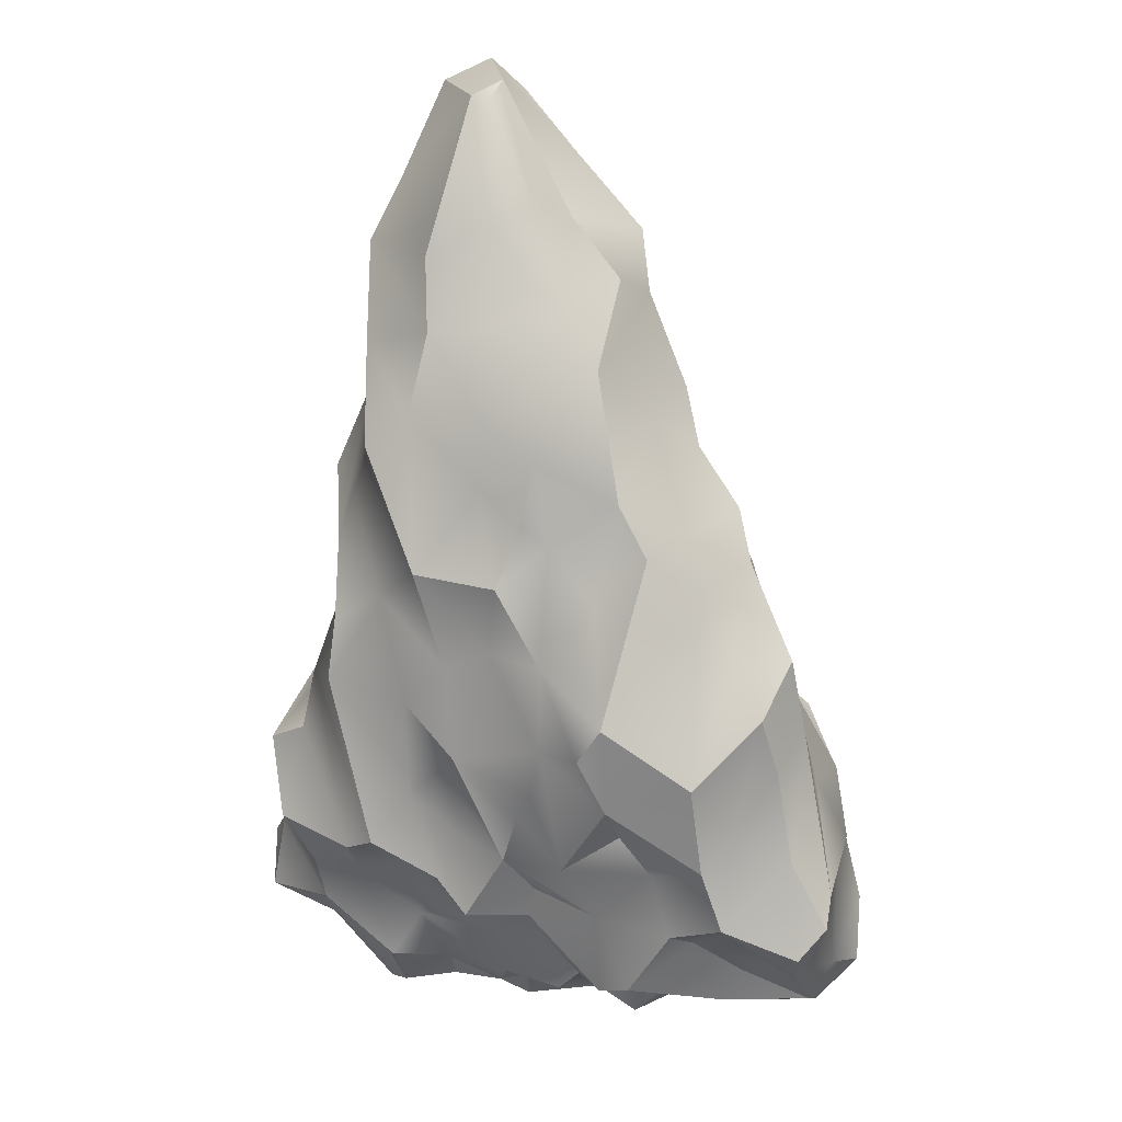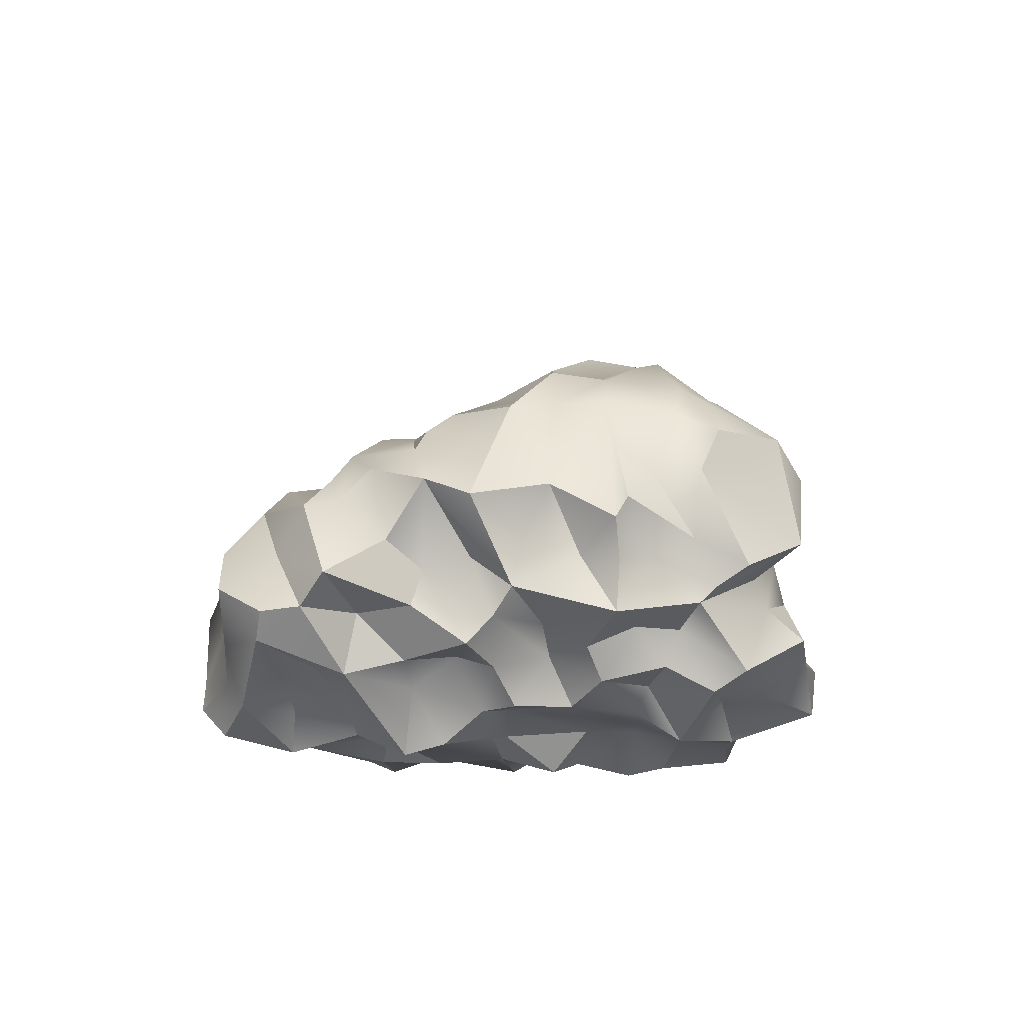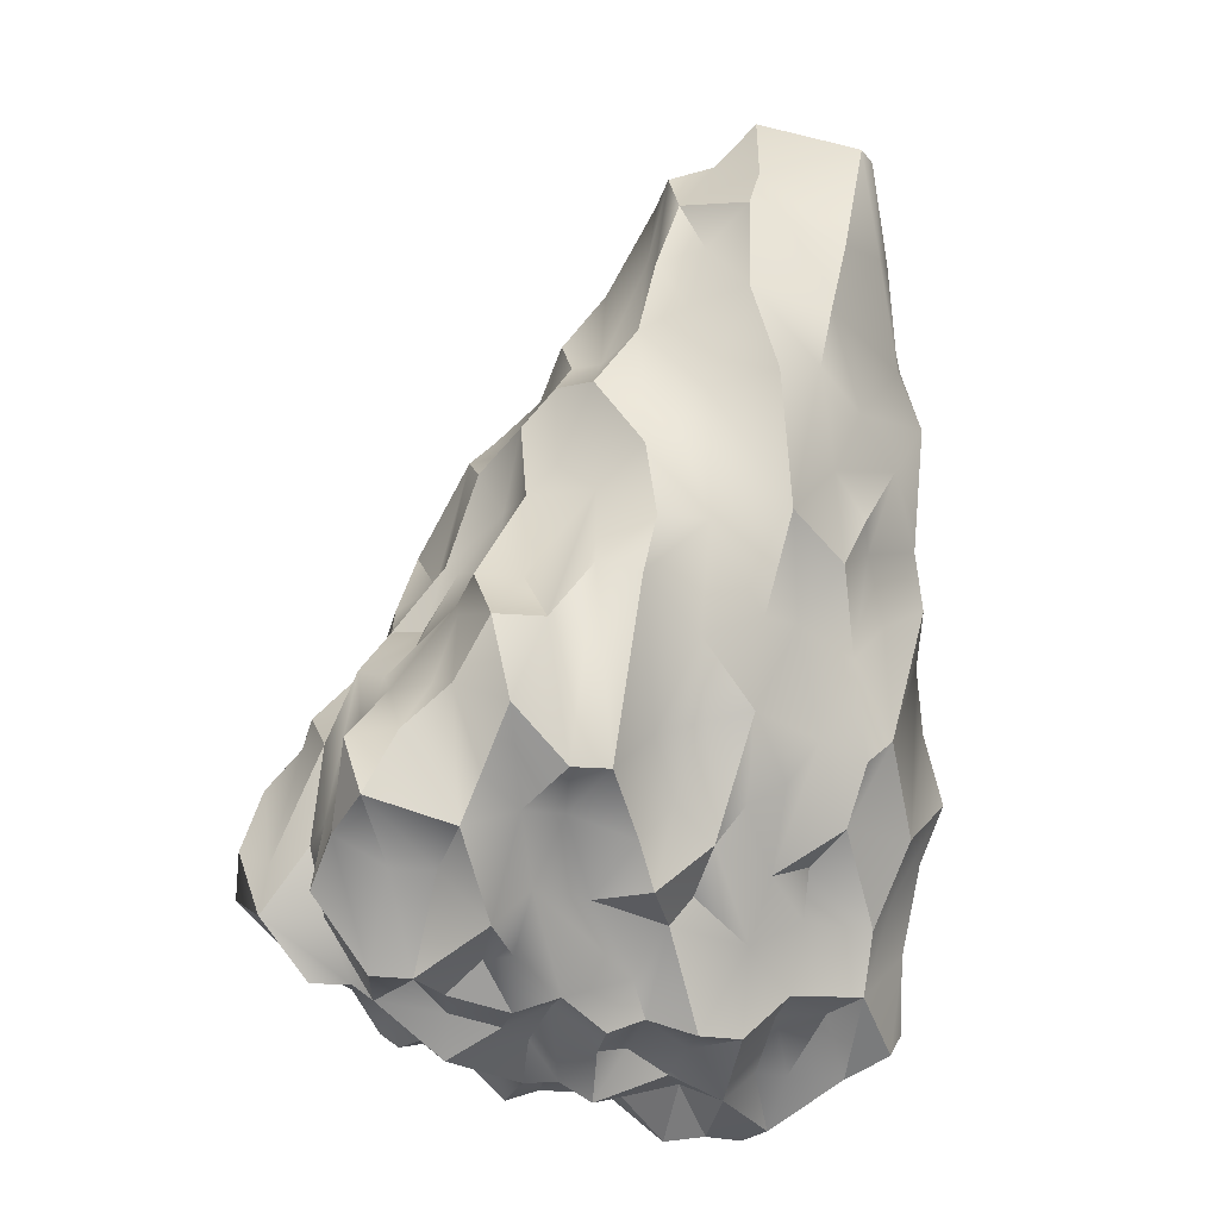
<metadata>
{"format":"obj","ext":"obj","renderer":"f3d","projection":"perspective","resolution":1024,"background":"white","views":[{"elev":-7.1,"azim":89.3,"up":"+Y"},{"elev":-64.8,"azim":-118.7,"up":"+Y"},{"elev":-32.8,"azim":24.6,"up":"+Y"}]}
</metadata>
<code>
o rock.010
v -18.58 1.707 0.3571
v -18.2 4.247 0.427
v -20.02 4.058 -0.3237
v -20.55 3.38 -0.3289
v -18.77 -0.2905 -1.592
v -22.03 0.9731 -0.8443
v -22.02 0.7405 -0.3259
v -20.61 -0.5933 0.786
v -18.88 1.091 -2.638
v -20.72 0.5586 -2.26
v -19.69 -0.5623 -0.204
v -17.95 1.67 -1.914
v -21.53 -0.7288 -0.3685
v -18.74 2.504 0.5728
v -18.21 5.608 -0.4375
v -18.13 4.319 -1.525
v -17.73 3.848 -1.351
v -18.06 3.841 -1.571
v -18.22 3.185 -1.839
v -18.22 2.752 -1.926
v -18.18 2.304 -2.205
v -19.16 5.041 -0.1725
v -20.15 3.703 -0.6412
v -20.52 3.058 -0.7462
v -20.76 2.786 -0.3966
v -21.27 2.252 -0.6702
v -18.81 1.59 0.7008
v -18.89 1.145 0.7522
v -19.44 0.8223 0.9835
v -18.53 0.2677 -0.7203
v -18.19 1.9 -2.289
v -18.09 1.205 -2.558
v -21.49 1.879 -0.8548
v -21.38 -0.5392 0.2433
v -19.43 -0.985 -2.302
v -19.55 -1.203 -2.814
v -19.66 -0.4448 -3.22
v -20.02 -1.02 -1.474
v -20.84 -1.018 -0.474
v -18.89 2.205 0.6873
v -19.58 2.279 0.6084
v -20.1 2.205 0.3456
v -21.18 1.48 0.06555
v -18.65 2.257 -1.979
v -19.37 2.276 -1.816
v -19.66 2.486 -1.837
v -19.91 2.231 -1.59
v -20.8 -0.4935 -2.605
v -21.06 -0.834 -2.297
v -21.92 -0.07972 -1.292
v -20.54 -0.6324 -2.711
v -21.24 -1 -0.8291
v -18.54 -0.6821 -2.08
v -18.93 -0.7352 -1.738
v -19.12 -0.7771 -1.924
v -21.34 -0.8845 -0.08352
v -18.56 1.508 -2.386
v -19.49 0.5615 -3.014
v -20.39 -0.6386 -2.914
v -19.27 1.968 0.6393
v -19.16 1.226 0.8793
v -20.13 1.068 0.8885
v -21.15 -0.1278 0.6978
v -19.95 -0.5731 0.1072
v -19.17 -1.122 -1.441
v -21.76 1.509 -0.8391
v -21.58 1.671 -1.169
v -21.51 1.234 -1.472
v -21.38 0.6554 -1.663
v -21.19 0.1835 -2.168
v -17.58 5.119 -0.3071
v -17.84 2.886 0.1324
v -17.65 3.983 0.007938
v -17.58 4.323 -0.7309
v -17.95 2.389 -0.3716
v -17.75 2.812 -0.3857
v -17.64 2.533 -0.7511
v -18.32 4.576 -1.026
v -18.78 3.093 -1.607
v -18.56 4.28 -1.201
v -19.92 4.217 -0.9169
v -19.63 4.489 -0.5798
v -19.48 3.763 -1.152
v -19.92 3.113 -1.186
v -19.29 4.108 -0.9239
v -19.87 3.048 -1.272
v -19.43 3.343 -1.237
v -18.82 4.814 -0.7491
v -18.96 4.425 -1.131
v -18.09 4.885 -1.043
v -18.92 2.717 -1.763
v -19.41 2.759 -1.633
v -20.74 2.228 -1.326
v -18.9 5.014 -0.2888
v -18.89 4.884 0.2236
v -19.84 3.196 0.2273
v -19.25 2.793 0.7304
v -18.76 4.476 0.3573
v -18.91 3.921 0.4436
v -19.61 2.962 0.5712
v -19.06 4.117 0.2496
v -19.44 4.06 0.1157
v -19.74 3.616 0.2203
v -19.88 2.722 0.5537
v -19.03 3.348 0.4741
v -19.24 -0.04705 0.4524
v -18.77 0.1263 -0.6283
v -19.11 0.003605 -0.2226
v -19.37 -0.5813 -0.7166
v -19.27 -0.5779 -0.2481
v -19.91 -0.1657 0.9275
v -18.29 1.272 -0.4361
v -17.96 1.688 -0.4738
v -18.04 1.136 -0.7903
v -18.63 -0.0183 -1.362
v -18.05 0.2893 -1.839
v -18.31 0.1435 -1.251
v -17.93 1.574 -1.162
v -18.4 1.18 -0.1098
v -18.39 -0.2806 -1.931
v -18.55 -0.8904 -2.622
v -18.41 -0.2065 -2.571
v -17.95 0.7707 -2.328
v -18.7 0.4099 -2.78
v -18.62 -0.4257 -2.872
v -19.5 0.1618 -3.066
v -18.88 -0.000594 -3.025
v -19.06 0.5121 -2.979
v -19.07 1.649 -2.233
v -19.16 1.093 -2.508
v -19.39 1.296 -2.465
v -19.67 1.013 -2.852
v -20.06 0.6198 -2.579
v -19.58 1.259 -2.341
v -20.63 -0.01392 -2.689
v -20.49 -0.2679 -2.776
v -20.16 0.9339 -2.258
v -21.05 1.155 -1.59
v -20.48 1.557 -1.719
v -20.72 1.422 -1.832
v -20.42 1.291 -2.093
v -21.16 1.039 -1.761
v -19.87 1.308 -2.347
v -18.73 2.014 -2.34
v -19.72 1.711 -1.996
v -19.9 0.4198 -2.753
v -20.7 1.692 -1.546
v -21.07 0.5952 -2.069
v -21.72 0.5544 -1.607
v -21.71 -0.03009 -1.59
v -21.34 -0.3815 -2.02
v -21.97 0.5697 0.1557
v -21.93 -0.4674 -0.526
v -22.02 0.03586 0.3261
v -21.15 0.9492 0.2919
v -20.67 0.7469 0.8668
v -21.32 0.6036 0.4867
v -19.71 1.314 0.7942
v -20 1.316 0.9474
v -20.24 1.243 0.7321
v -20.91 1.432 0.381
v -20.64 1.341 0.4274
v -21.69 0.8165 0.1676
v -21.62 1.259 -0.2295
v -21.05 1.793 0.1122
v -20.4 1.753 0.4048
v -19.71 0.7657 1.24
v -20.01 0.3874 1.156
v -20.68 0.08092 1.297
v -20.24 0.519 1.004
v -19.61 0.16 1.144
v -21.22 -0.5566 0.4419
v -20.9 -0.4064 1.009
v -20.09 -0.4522 0.8472
v -20.39 -0.5596 0.5653
v -20.69 -1.11 0.2613
v -19.92 -1.14 -0.9447
v -20.4 -0.881 -0.1026
v -20.28 -0.9133 -0.8541
v -20.17 -0.9059 -0.08944
v -19.4 -1.137 -1.238
v -19.7 -0.8225 -0.8826
v -20.05 -1.023 -0.5485
v -18.86 -0.6851 -2.223
v -19.63 -0.9096 -3.188
v -19.26 -0.9639 -2.486
v -19.77 -1.21 -2.895
v -21.29 -0.8146 -0.5717
v -21.49 -0.9354 -1.003
v -21.59 -0.874 0.03363
v -20.56 -1.075 -0.7105
v -20.54 -1.023 -1.065
v -20.5 -1.185 -1.445
v -19.95 -1.23 -2.67
v -20.47 -0.9313 -1.988
v -20.3 -1.335 -1.542
v -19.86 -1.112 -1.808
v -17.55 5.08 -0.4325
v -17.78 3.466 -0.002231
v -17.55 4.174 -0.4521
v -17.56 3.154 -1.186
v -17.63 3.535 -0.9523
v -18.19 4.694 0.2126
v -17.61 5.243 -0.5288
v -18.1 1.813 0.1023
v -18.02 2.714 0.4425
v -18.21 3.496 0.4475
v -17.89 2.902 -1.572
v -17.71 4.282 -1.014
v -18.56 5.093 -0.6302
v -18.52 3.594 -1.678
v -18.72 3.604 -1.582
v -19.09 3.29 -1.581
v -19.09 3.95 -1.405
v -18.69 3.94 -1.278
v -20.19 2.673 -1.287
v -18.28 5.399 -0.6838
v -19.32 5.054 -0.499
v -18.42 2.684 -1.817
v -18.38 3.896 -1.54
v -21.01 1.768 -1.206
v -20.89 2.153 -1.081
v -20.6 2.535 -1.004
v -20.49 2.613 -1.309
v -20.27 2.273 -1.419
v -18.62 5.079 0.006784
v -20.56 2.974 0.02352
v -20.09 2.83 0.1704
v -18.69 3.489 0.4104
v -19.36 3.224 0.3745
v -19.58 3.262 0.377
v -18.31 5.478 -0.09572
v -18.5 5.273 -0.2726
v -19.39 4.762 -0.25
v -21.09 2.463 -0.2387
v -20.34 2.636 0.2888
v -20.2 3.68 -0.3695
v -18.53 2.681 0.4807
v -18.58 4.048 0.3188
v -19.08 0.3128 0.1615
v -19.81 -0.2637 0.5622
v -19.65 -0.1719 0.2531
v -19.22 -0.3857 -0.7608
v -18.96 -0.1743 -0.5285
v -18.82 0.4795 -0.08199
v -19.28 -0.3085 -0.03607
v -19.44 -0.08208 0.6423
v -18.73 0.9526 0.1882
v -18.52 0.5308 -0.1769
v -20.12 -0.891 0.3327
v -19.01 -0.5911 -1.211
v -18.07 0.4936 -1.045
v -17.94 0.7029 -1.209
v -17.91 1.978 -0.847
v -18.3 0.5781 -0.7878
v -17.85 2.119 -0.6534
v -18.74 -0.2504 -0.95
v -17.9 2.066 -1.807
v -17.75 1.871 -1.528
v -17.72 2.245 -1.332
v -18.19 0.4203 -2.457
v -18.53 -0.6655 -2.827
v -18 1.262 -2.145
v -18.33 0.01857 -2.178
v -18.4 0.7163 -2.676
v -19.03 -0.3832 -2.934
v -19.36 1.903 -2.05
v -20.55 0.7266 -2.444
v -20.71 0.9141 -2.011
v -20.05 1.792 -2.125
v -18.5 2.097 -2.234
v -18.92 2.241 -2.055
v -19.81 2.056 -1.928
v -21.14 -0.1927 -2.335
v -19.89 -0.01441 -3.057
v -21.24 1.582 -1.202
v -20.51 1.99 -1.409
v -20.21 1.857 -1.696
v -21.96 0.2602 -1.286
v -21.58 -0.1516 -1.894
v -21.69 0.8898 -1.225
v -21.08 -0.4672 -2.392
v -22.08 -0.03676 -0.7948
v -22.14 0.4082 -0.4299
v -22.27 -0.1034 -0.04976
v -22.16 0.2682 -0.7766
v -22.18 -0.2557 -0.5134
v -21.39 -0.1172 0.4557
v -21.78 -0.5157 0.3997
v -21.72 -0.1774 0.4235
v -21.6 1.013 0.2103
v -20.89 0.8746 0.8306
v -20.79 0.2806 0.8932
v -20.55 1.072 0.6692
v -20.54 1.88 0.3488
v -20.76 1.949 0.07239
v -19.77 2.034 0.6818
v -20.06 1.609 0.5371
v -20.53 -0.3512 1.297
v -20.34 0.1088 1.211
v -21.16 -0.6424 0.786
v -20.55 0.5542 0.9939
v -20.92 -0.9006 -0.146
v -20.68 -1.06 -0.1325
v -20.95 -1.091 0.382
v -20.38 -1.098 -0.4873
v -19.64 -1.026 -1.634
v -19.71 -1.022 -1.095
v -18.9 -1.001 -2.636
v -19.25 -0.9195 -2.953
v -18.92 -0.8586 -2.785
v -20.01 -0.7843 -2.921
v -21.63 -0.8206 -0.9761
v -21.02 -0.8731 -1.484
v -21.19 -1.003 -1.996
v -21.4 -0.7131 -1.481
v -21.08 -0.8638 -1.052
v -21.75 -0.5541 -0.8018
v -20.98 -1.235 -0.7161
v -20.27 -1.223 -2.65
v -20.28 -1.134 -1.978
v -19.97 -0.9922 -2.254
v -21.22 -0.9889 -0.1575
v -20.77 -1.155 -1.433
v -20.56 -0.9337 -2.332
v -20.72 -0.9197 -1.741
v -19.61 -1.212 -2.153
v -20.12 -1.12 -1.227
f 203 73 71
f 76 199 72
f 73 2 199
f 209 202 17
f 73 203 2
f 74 200 202
f 204 198 74
f 203 71 232
f 204 90 15
f 208 260 258
f 217 78 210
f 211 215 220
f 80 89 88
f 87 92 86
f 214 85 89
f 15 90 217
f 209 90 204
f 90 78 217
f 219 211 19
f 25 222 235
f 232 233 226
f 228 237 4
f 229 99 105
f 239 98 99
f 102 234 82
f 101 102 230
f 105 101 230
f 99 98 95
f 42 236 295
f 25 4 24
f 14 238 105
f 238 229 105
f 61 247 106
f 241 111 174
f 64 11 242
f 244 243 251
f 257 244 251
f 242 247 241
f 1 28 248
f 29 171 247
f 64 241 250
f 174 111 168
f 115 257 5
f 117 115 120
f 119 205 1
f 248 119 1
f 249 112 119
f 123 116 264
f 115 117 257
f 257 255 30
f 258 260 259
f 258 259 12
f 77 254 260
f 123 261 32
f 53 122 264
f 265 122 125
f 263 32 31
f 184 53 54
f 264 261 123
f 262 122 121
f 265 9 57
f 125 127 124
f 128 127 126
f 126 266 310
f 124 127 128
f 125 124 265
f 126 310 37
f 134 145 267
f 221 147 138
f 140 142 138
f 273 278 47
f 137 141 143
f 57 271 31
f 9 144 57
f 130 129 9
f 274 148 10
f 138 68 276
f 138 142 68
f 69 70 280
f 283 50 318
f 68 69 149
f 6 286 7
f 316 280 315
f 284 152 7
f 284 285 152
f 286 285 284
f 289 287 153
f 289 285 287
f 154 285 289
f 287 285 286
f 6 163 66
f 66 163 164
f 153 287 283
f 34 289 56
f 293 156 292
f 298 159 297
f 294 156 160
f 296 161 295
f 295 161 162
f 163 291 164
f 158 159 167
f 170 168 62
f 168 167 62
f 302 300 170
f 173 293 301
f 175 299 8
f 169 302 293
f 62 302 170
f 168 171 167
f 301 293 63
f 174 168 300
f 8 299 173
f 39 191 306
f 303 304 176
f 250 180 64
f 56 323 34
f 64 183 182
f 36 309 186
f 311 266 125
f 55 186 184
f 55 35 186
f 35 36 186
f 184 309 53
f 311 262 309
f 37 310 185
f 317 316 314
f 13 313 188
f 318 313 13
f 153 318 13
f 313 189 188
f 325 48 51
f 49 151 282
f 324 192 319
f 326 193 324
f 325 321 195
f 307 38 197
f 197 196 321
f 38 196 197
f 322 194 327
f 195 196 193
f 317 319 52
f 312 320 59
f 65 307 327
f 327 36 35
f 204 71 198
f 207 206 72
f 199 200 73
f 199 202 200
f 201 17 202
f 202 209 74
f 73 200 71
f 71 200 198
f 71 204 15
f 14 1 238
f 238 205 206
f 76 75 77
f 77 75 256
f 229 238 207
f 207 238 206
f 72 199 207
f 207 199 2
f 20 208 258
f 21 20 258
f 201 18 17
f 19 201 208
f 208 201 260
f 77 201 76
f 201 202 76
f 233 217 210
f 88 94 210
f 210 78 88
f 211 219 79
f 212 211 79
f 212 213 214
f 87 213 92
f 80 16 220
f 220 215 80
f 211 212 215
f 24 84 216
f 84 23 81
f 23 84 24
f 83 82 85
f 82 83 81
f 81 87 86
f 78 80 88
f 89 80 215
f 84 86 47
f 86 92 46
f 81 83 87
f 215 214 89
f 15 217 233
f 233 210 94
f 22 88 218
f 218 85 82
f 219 21 44
f 79 219 44
f 272 45 91
f 213 91 92
f 79 44 91
f 92 45 46
f 201 19 18
f 220 18 19
f 220 19 211
f 19 20 219
f 17 18 16
f 209 16 90
f 17 16 209
f 235 222 26
f 25 223 222
f 25 24 223
f 3 23 237
f 3 81 23
f 82 81 3
f 221 222 93
f 277 93 224
f 224 24 216
f 226 94 95
f 94 22 95
f 226 98 203
f 226 203 232
f 101 22 102
f 4 227 228
f 237 103 3
f 96 231 103
f 239 2 98
f 2 203 98
f 230 97 105
f 82 103 102
f 100 230 231
f 231 104 100
f 96 104 231
f 103 231 230
f 99 95 101
f 22 101 95
f 26 43 235
f 235 296 227
f 165 296 235
f 25 235 227
f 227 296 295
f 227 295 236
f 227 4 25
f 4 237 23
f 14 40 1
f 105 40 14
f 207 2 239
f 97 40 105
f 236 42 104
f 240 28 106
f 248 240 245
f 106 247 242
f 64 242 241
f 11 246 242
f 107 249 244
f 244 249 245
f 243 110 109
f 110 108 246
f 11 110 246
f 109 110 11
f 245 240 108
f 242 246 106
f 61 29 247
f 247 171 241
f 249 248 245
f 174 250 241
f 241 171 111
f 54 5 251
f 5 257 251
f 107 257 30
f 107 30 249
f 182 109 11
f 205 119 112
f 112 255 114
f 113 114 254
f 120 116 117
f 259 260 118
f 259 118 253
f 255 117 252
f 255 252 114
f 252 117 253
f 12 253 116
f 113 254 256
f 114 118 254
f 252 253 114
f 114 253 118
f 112 249 255
f 113 256 75
f 257 117 255
f 260 254 118
f 77 256 254
f 123 263 116
f 53 121 122
f 264 122 261
f 261 122 265
f 12 263 31
f 32 261 265
f 309 121 53
f 53 264 120
f 125 122 262
f 265 124 9
f 126 127 266
f 128 130 9
f 59 275 312
f 275 126 37
f 128 126 58
f 312 275 37
f 129 131 267
f 131 58 132
f 131 132 134
f 134 132 143
f 134 143 145
f 131 134 267
f 136 135 268
f 133 136 268
f 146 136 133
f 137 133 268
f 138 276 221
f 140 147 139
f 147 140 138
f 142 140 269
f 141 140 139
f 139 278 141
f 10 269 268
f 148 269 10
f 269 141 268
f 273 145 270
f 273 270 278
f 143 141 270
f 271 57 144
f 21 271 44
f 271 144 44
f 130 128 58
f 272 144 129
f 46 273 47
f 135 282 10
f 136 51 135
f 282 274 10
f 274 70 148
f 146 275 59
f 126 275 132
f 126 132 58
f 276 33 221
f 147 277 139
f 278 277 225
f 139 277 278
f 147 93 277
f 67 276 68
f 68 281 67
f 142 148 69
f 281 149 279
f 286 279 50
f 279 149 150
f 149 280 150
f 151 280 70
f 316 150 280
f 316 50 150
f 279 150 50
f 279 66 281
f 149 281 68
f 69 148 70
f 286 6 279
f 286 50 283
f 48 49 282
f 151 315 280
f 48 282 135
f 274 151 70
f 7 152 163
f 318 153 283
f 288 289 34
f 290 154 289
f 290 152 154
f 289 153 190
f 155 165 43
f 161 296 165
f 104 297 41 100
f 63 293 292
f 288 63 157
f 290 288 157
f 163 290 157
f 158 60 297
f 298 166 160
f 160 166 294
f 62 159 160
f 163 157 291
f 291 157 155
f 156 294 292
f 292 161 155
f 294 162 292
f 152 290 163
f 166 295 162
f 166 42 295
f 288 172 63
f 156 293 302
f 27 40 60
f 60 41 297
f 60 40 41
f 42 166 298
f 60 158 29
f 302 160 156
f 170 300 168
f 293 173 169
f 175 174 299
f 302 169 300
f 299 300 169
f 27 60 61
f 61 60 29
f 29 158 167
f 171 168 111
f 63 172 301
f 288 34 172
f 175 8 176
f 250 176 178
f 303 39 304
f 39 306 304
f 304 306 178
f 177 182 183
f 64 180 183
f 179 177 183
f 180 306 183
f 183 306 179
f 305 303 176
f 180 250 178
f 173 305 8
f 305 172 323
f 34 323 172
f 305 323 303
f 191 192 179
f 301 172 305
f 305 173 301
f 65 181 307
f 181 109 308
f 308 109 182
f 11 64 182
f 184 186 309
f 309 36 310
f 311 309 310
f 185 187 312
f 311 310 266
f 187 185 36
f 36 185 310
f 309 262 121
f 37 185 312
f 194 312 187
f 262 311 125
f 189 52 188
f 317 52 189
f 48 325 49
f 326 324 49
f 49 315 151
f 56 190 13
f 289 190 56
f 318 50 313
f 313 50 189
f 189 50 316
f 319 192 191
f 326 195 193
f 325 51 320
f 325 320 321
f 320 322 321
f 327 307 197
f 322 327 197
f 321 196 195
f 56 13 188
f 188 52 319
f 323 188 319
f 59 320 51
f 194 187 36
f 55 65 327
f 328 179 193
f 327 194 36
f 202 199 76
f 74 209 204
f 200 74 198
f 15 232 71
f 15 233 232
f 72 205 75
f 72 75 76
f 20 19 208
f 77 260 201
f 213 212 79
f 80 78 16
f 214 215 212
f 83 214 213
f 85 214 83
f 87 83 213
f 86 84 81
f 89 218 88
f 85 218 89
f 218 234 22
f 88 22 94
f 20 21 219
f 91 44 272
f 92 91 45
f 213 79 91
f 90 16 78
f 221 33 26
f 221 26 222
f 24 4 23
f 93 222 223
f 224 223 24
f 225 277 224
f 225 224 216
f 224 93 223
f 46 47 86
f 47 225 216
f 47 216 84
f 226 233 94
f 102 22 234
f 228 227 236
f 103 237 96
f 96 237 228
f 99 229 239
f 230 100 97
f 102 103 230
f 234 218 82
f 26 33 43
f 235 43 165
f 82 3 103
f 239 229 207
f 100 41 97
f 97 41 40
f 104 42 297
f 96 228 104
f 228 236 104
f 244 245 108
f 110 243 244
f 108 110 244
f 246 240 106
f 108 240 246
f 28 1 27
f 106 28 61
f 240 248 28
f 249 119 248
f 174 175 250
f 251 65 54
f 257 107 244
f 251 181 65
f 12 116 263
f 205 112 113
f 113 112 114
f 120 115 5
f 12 259 253
f 253 117 116
f 205 238 1
f 255 249 30
f 113 75 205
f 120 54 53
f 54 120 5
f 120 264 116
f 258 12 21
f 32 263 123
f 31 21 12
f 54 55 184
f 127 125 266
f 31 32 57
f 124 128 9
f 32 265 57
f 131 129 130
f 131 130 58
f 133 132 146
f 143 132 133
f 137 143 133
f 268 135 10
f 141 137 268
f 270 141 278
f 148 142 269
f 141 269 140
f 270 145 143
f 271 21 31
f 129 144 9
f 272 44 144
f 272 129 267
f 45 272 267
f 46 45 267
f 46 267 145
f 273 46 145
f 136 59 51
f 136 146 59
f 146 132 275
f 276 67 33
f 33 67 66
f 147 221 93
f 47 278 225
f 69 68 142
f 280 149 69
f 274 282 151
f 66 67 281
f 279 6 66
f 135 51 48
f 7 286 284
f 154 152 285
f 163 6 7
f 164 33 66
f 283 287 286
f 289 288 290
f 291 43 164
f 155 43 291
f 155 161 165
f 292 157 63
f 155 157 292
f 159 158 297
f 160 159 298
f 294 166 162
f 302 62 160
f 292 162 161
f 164 43 33
f 298 297 42
f 62 167 159
f 300 299 174
f 169 173 299
f 27 1 40
f 28 27 61
f 171 29 167
f 176 250 175
f 308 182 177
f 328 177 179
f 306 180 178
f 328 38 308
f 304 178 176
f 176 8 305
f 65 55 54
f 307 181 308
f 38 307 308
f 314 316 315
f 315 49 324
f 315 324 314
f 189 316 317
f 49 195 326
f 49 325 195
f 13 190 153
f 39 323 319
f 319 317 324
f 191 39 319
f 193 192 324
f 322 320 194
f 196 38 328
f 321 322 197
f 328 193 196
f 323 56 188
f 324 317 314
f 39 303 323
f 194 320 312
f 35 55 327
f 192 193 179
f 72 206 205
f 18 220 16
f 99 101 105
f 98 226 95
f 109 181 251 243
f 177 328 308
f 306 191 179

</code>
